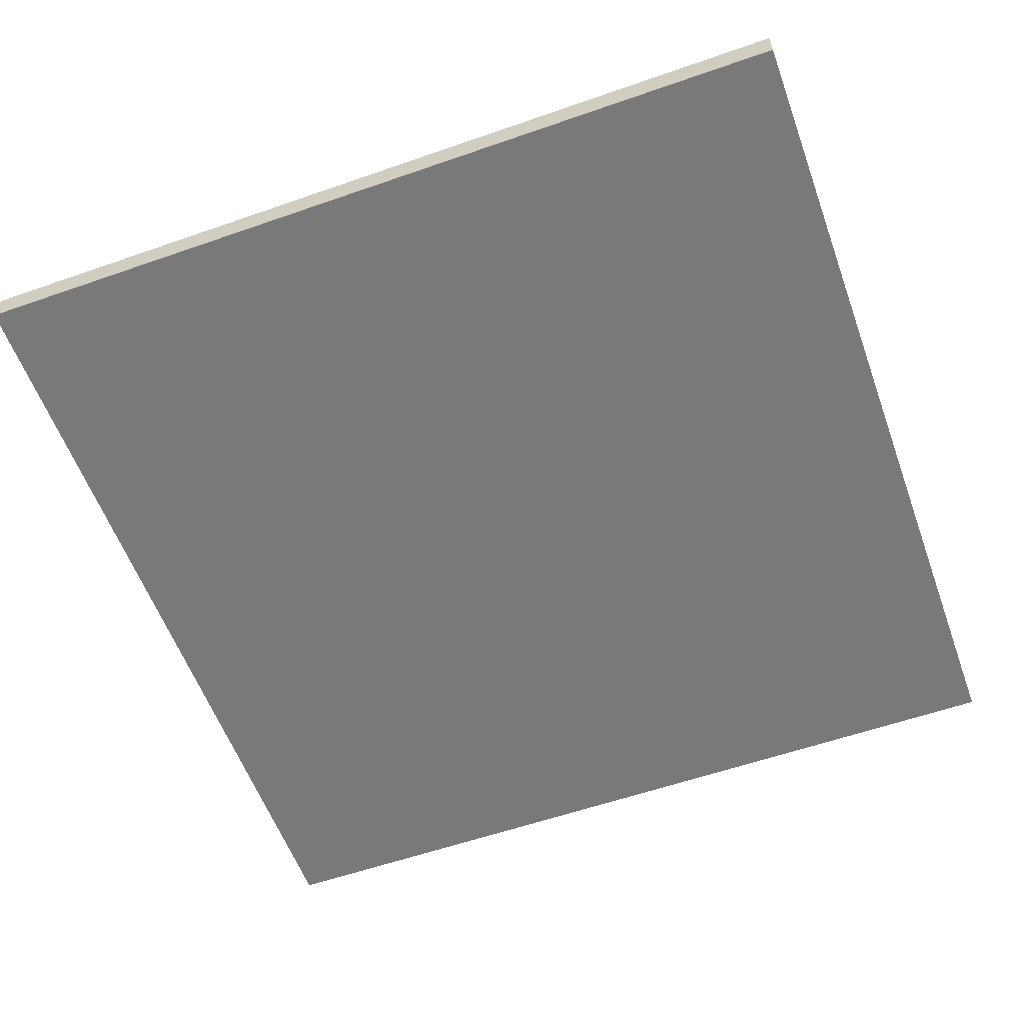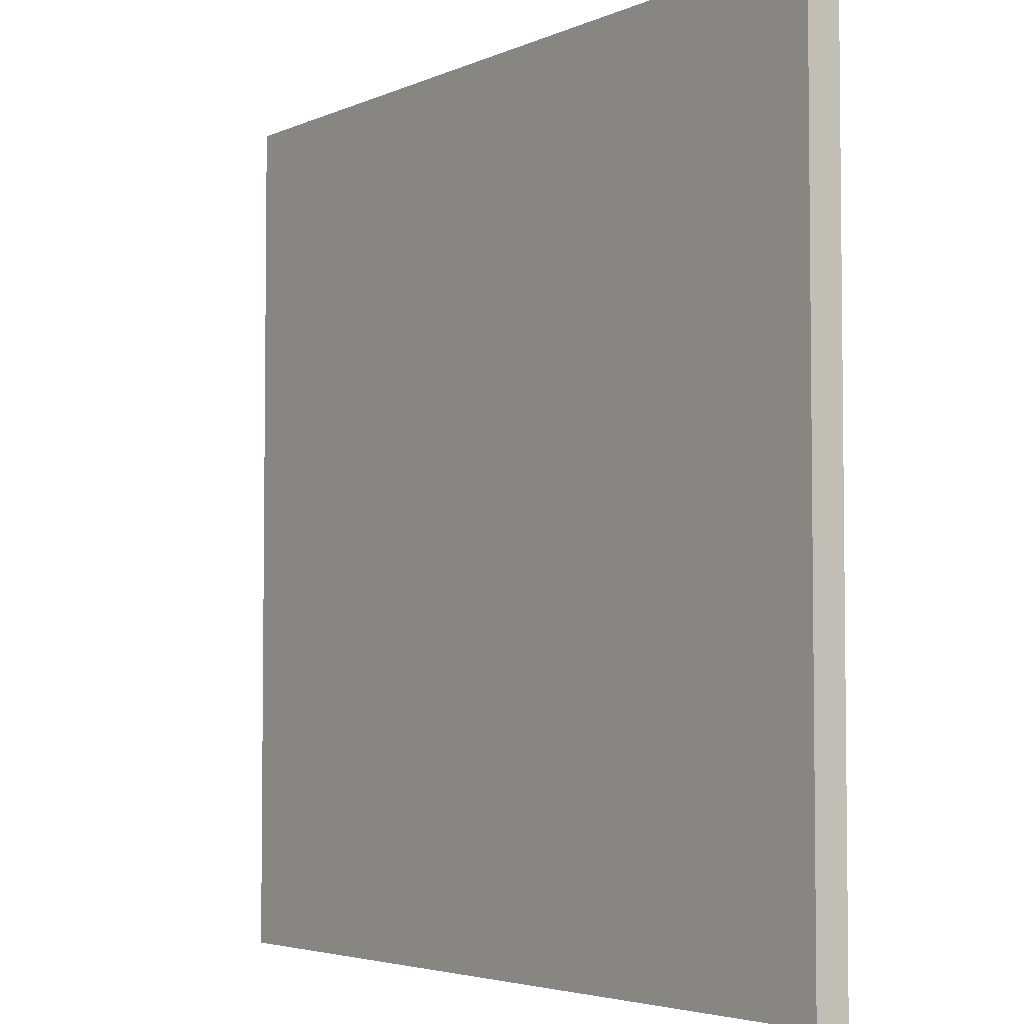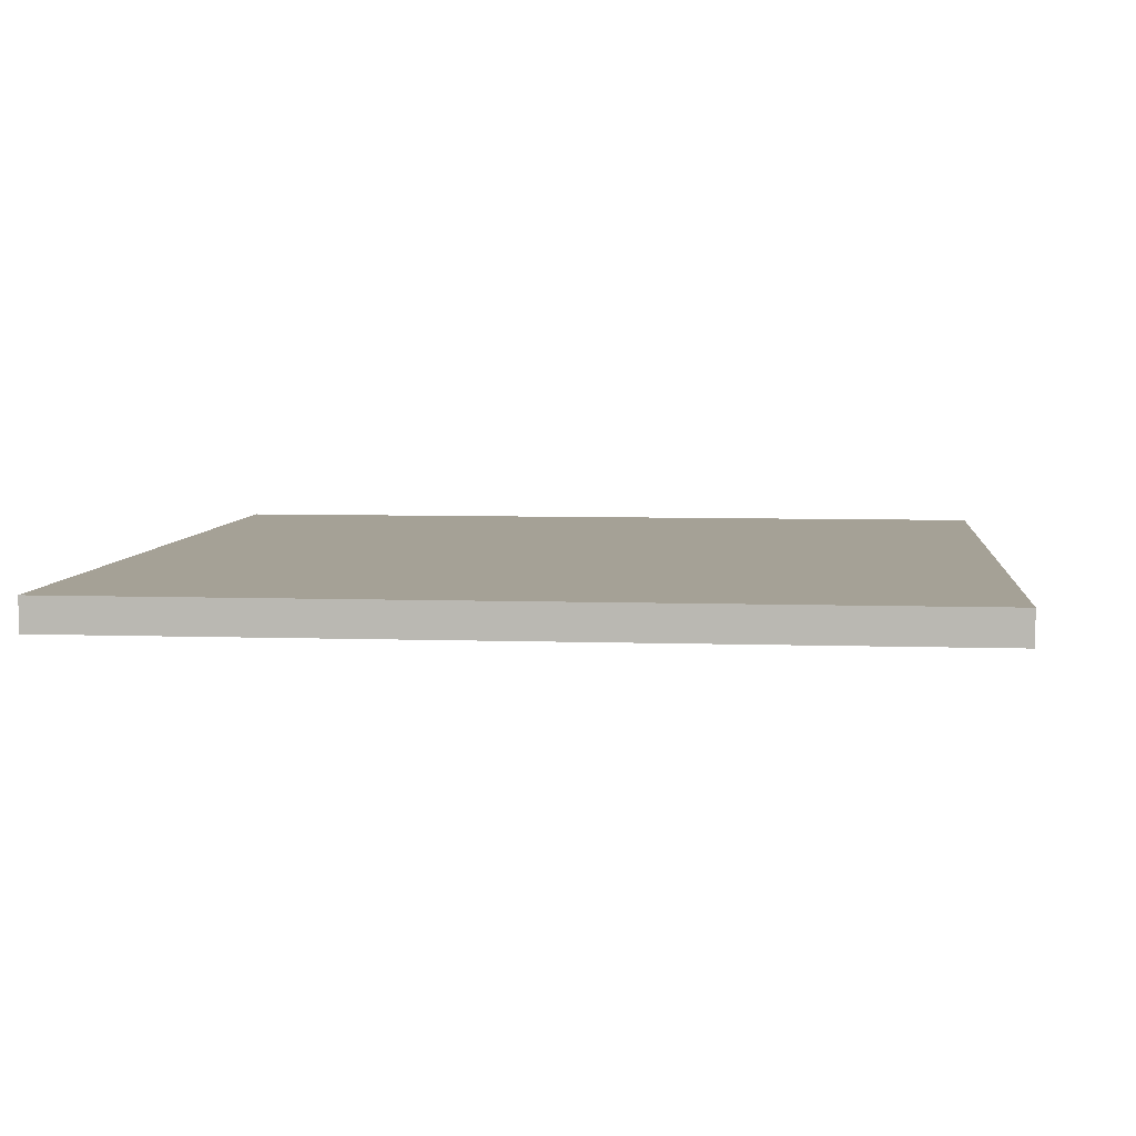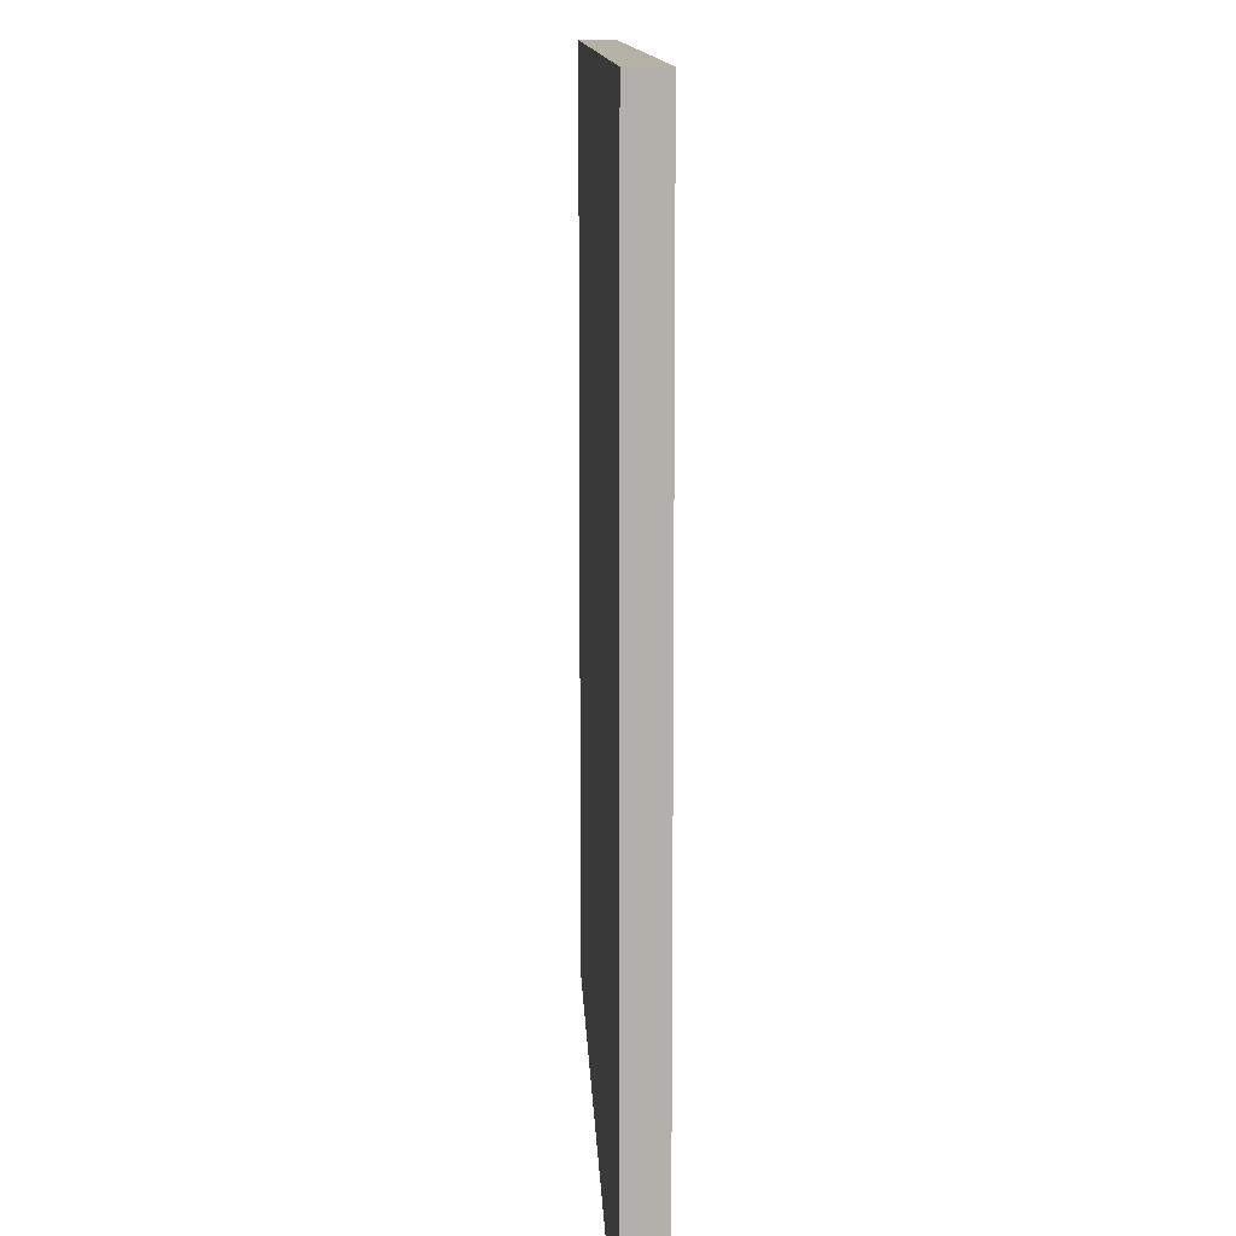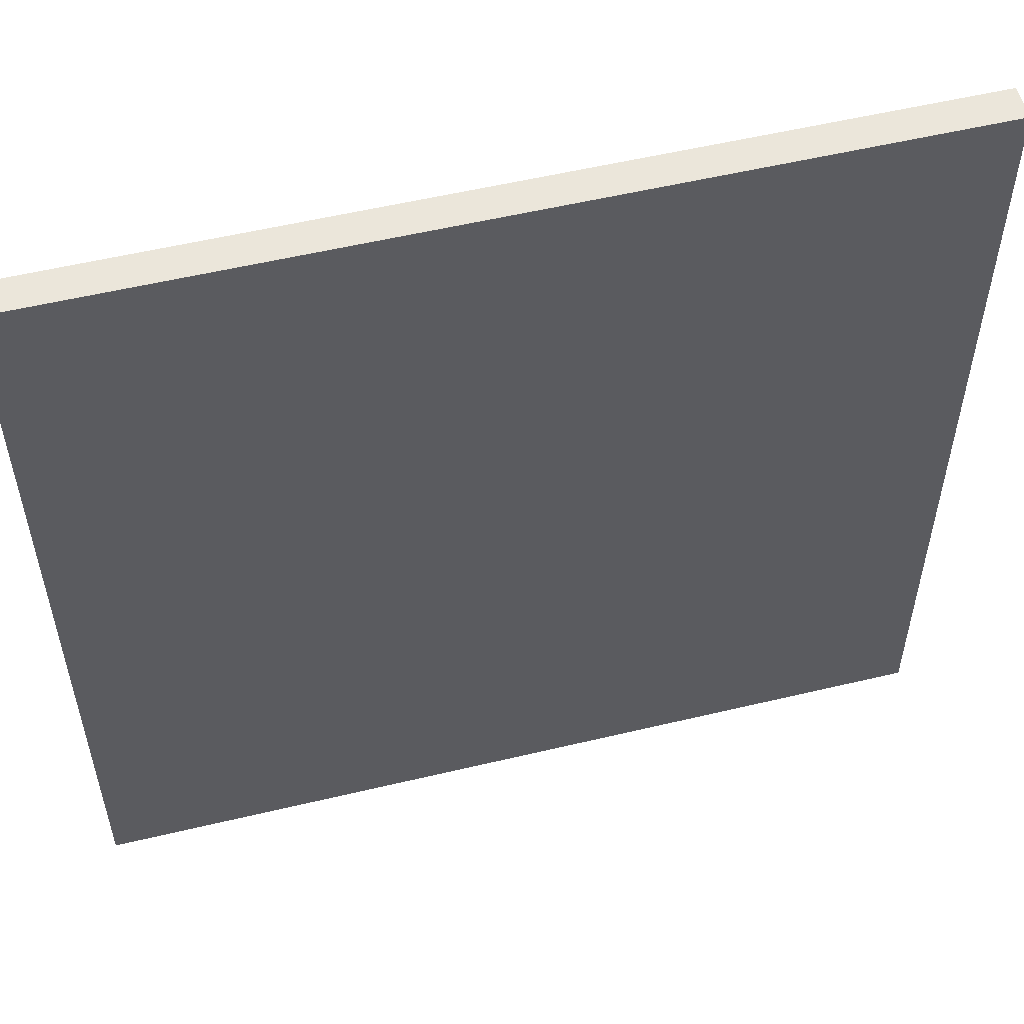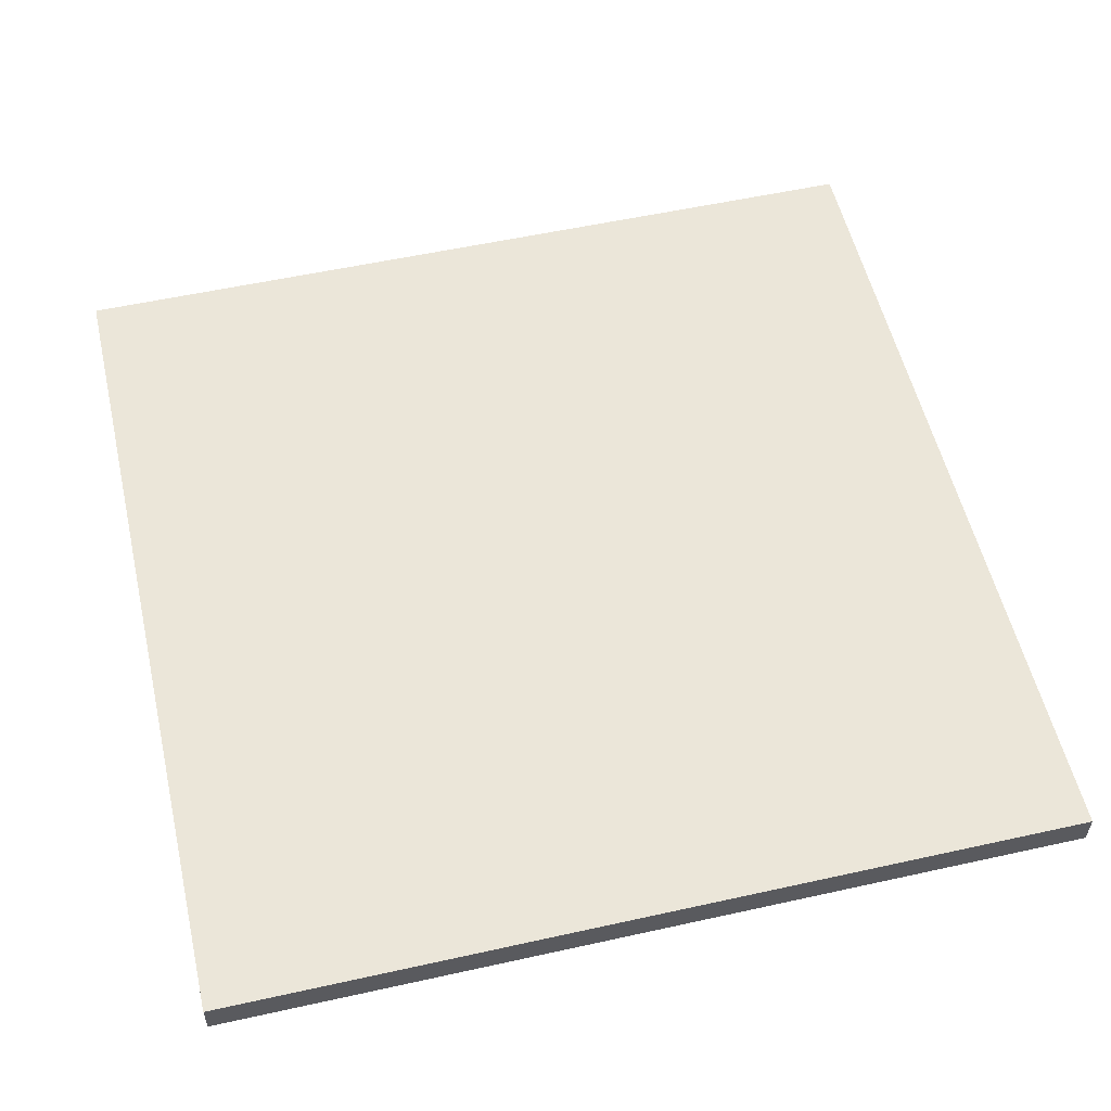
<metadata>
{"format":"obj","ext":"obj","renderer":"f3d","projection":"perspective","resolution":1024,"background":"white","views":[{"elev":-57.8,"azim":109.9,"up":"+Y"},{"elev":-4.1,"azim":54.4,"up":"+Z"},{"elev":6.0,"azim":-174.1,"up":"+Y"},{"elev":11.8,"azim":-92.4,"up":"+Z"},{"elev":54.8,"azim":165.8,"up":"+Z"},{"elev":55.6,"azim":76.9,"up":"+Y"}]}
</metadata>
<code>
o Curve.021_Curve.800
v -0.5001 -0.01969 -0.5
v 0.5001 -0.01969 -0.5
v 0.5001 -0.01969 0.5
v -0.5001 -0.01969 0.5
v -0.5001 0.01969 -0.5
v -0.5001 0.01969 0.5
v 0.5001 0.01969 -0.5
v 0.5001 0.01969 0.5
f 3 1 2
f 5 8 7
f 4 5 1
f 2 8 3
f 1 7 2
f 3 6 4
f 3 4 1
f 5 6 8
f 4 6 5
f 2 7 8
f 1 5 7
f 3 8 6

</code>
